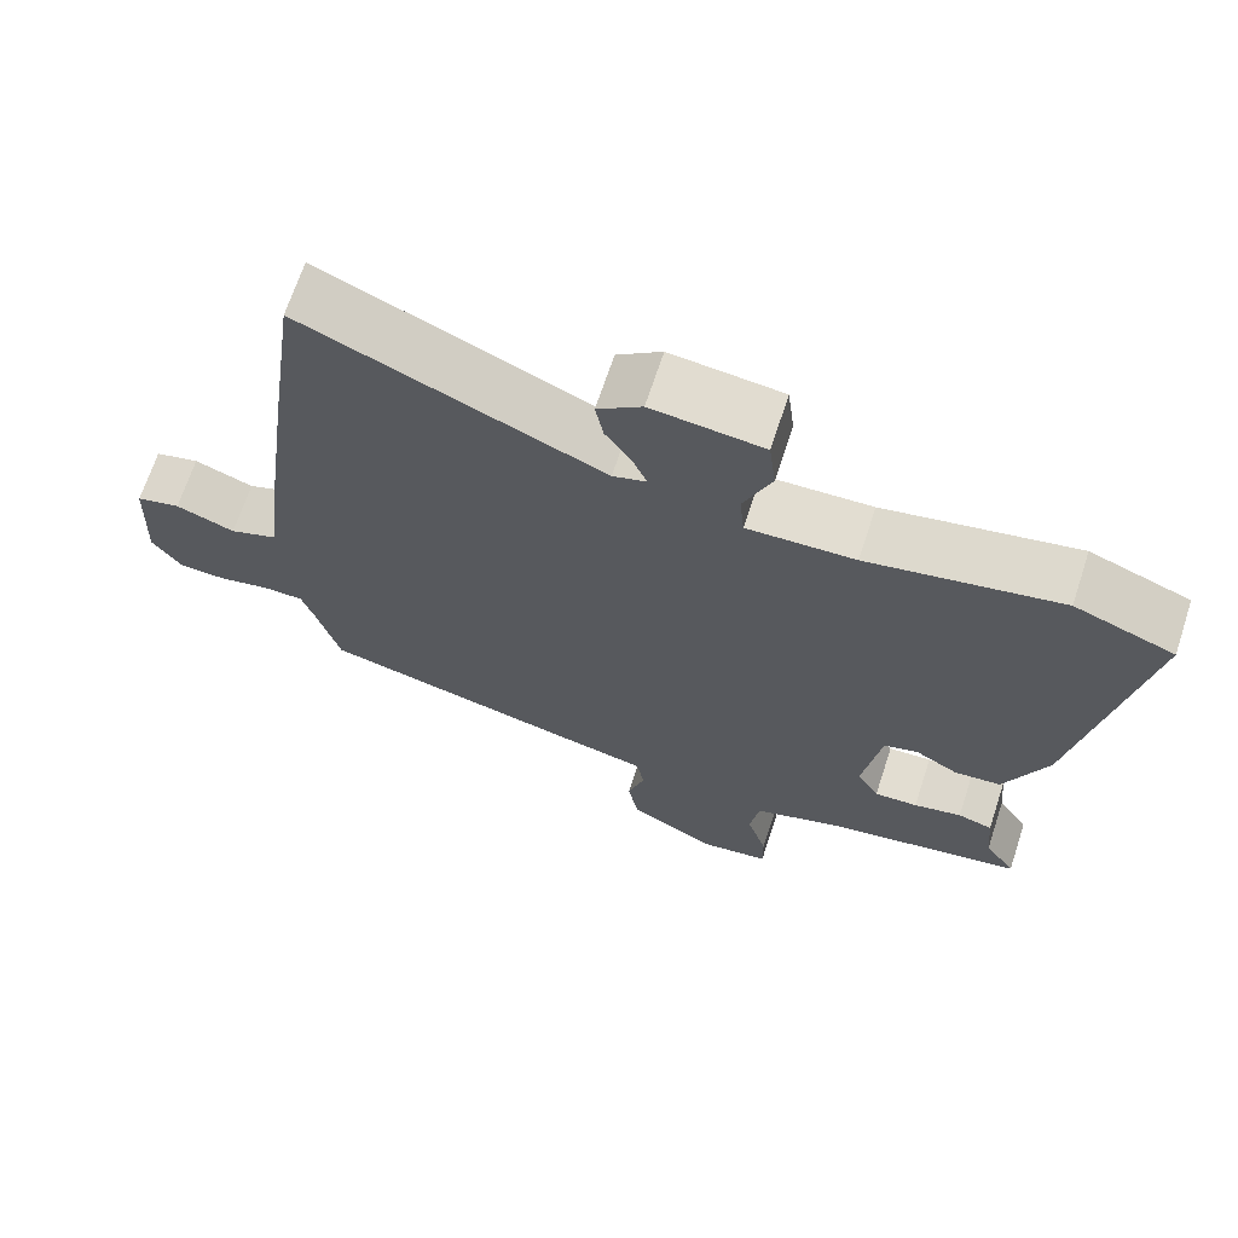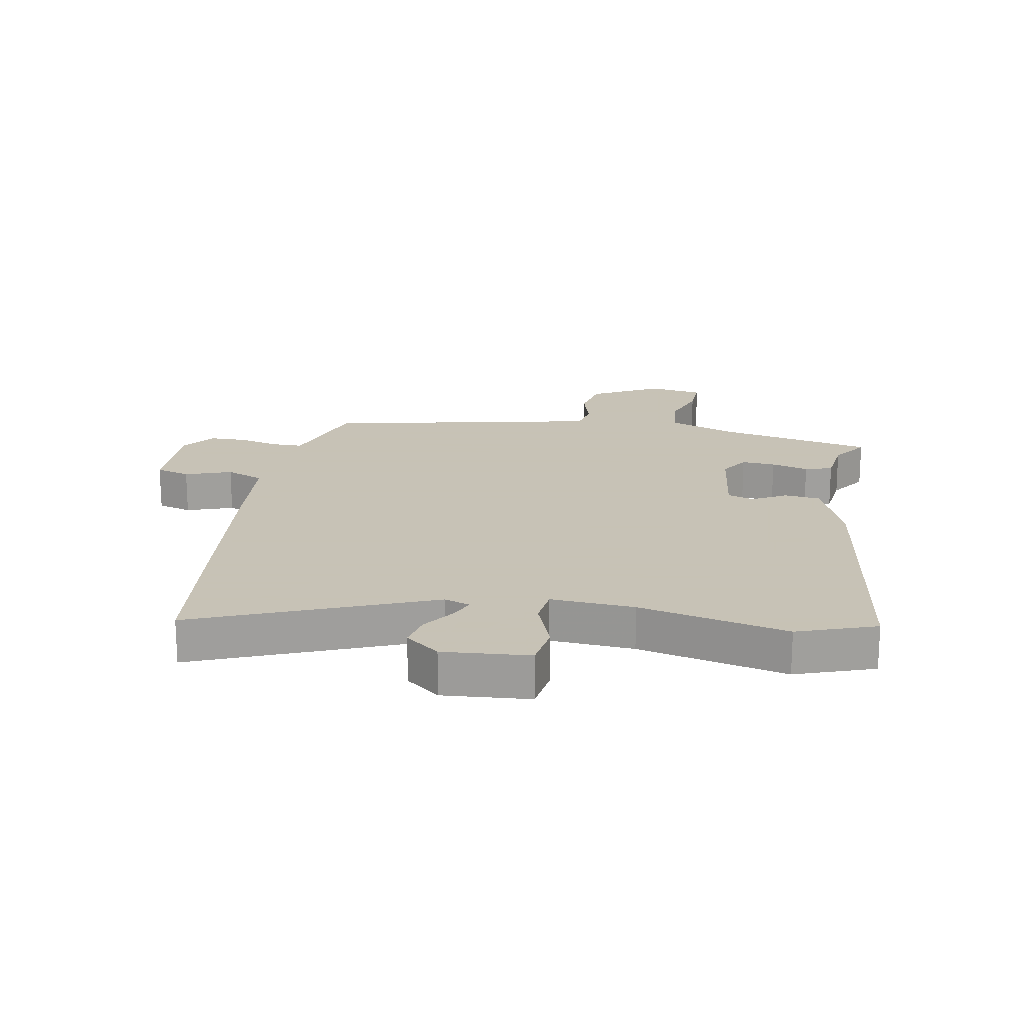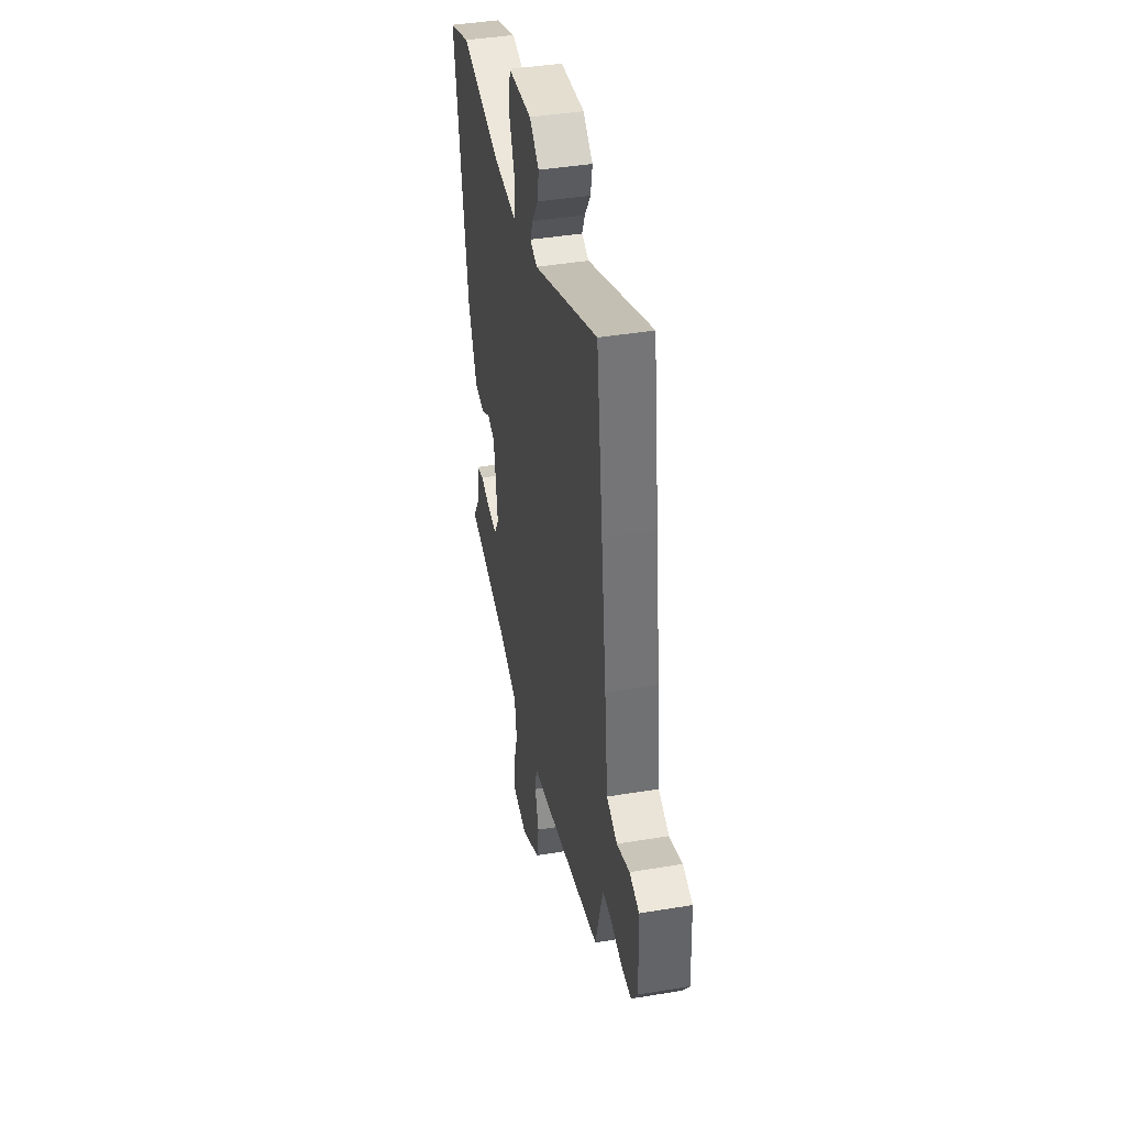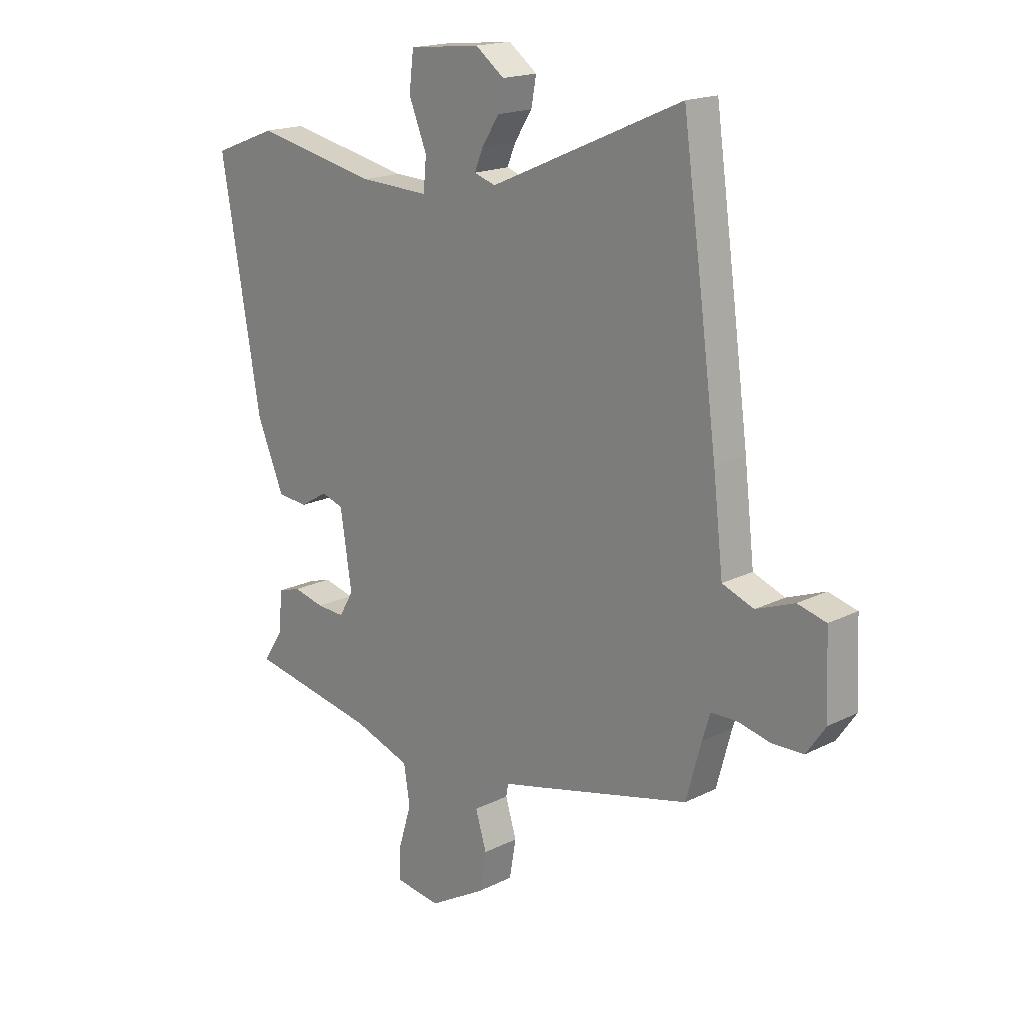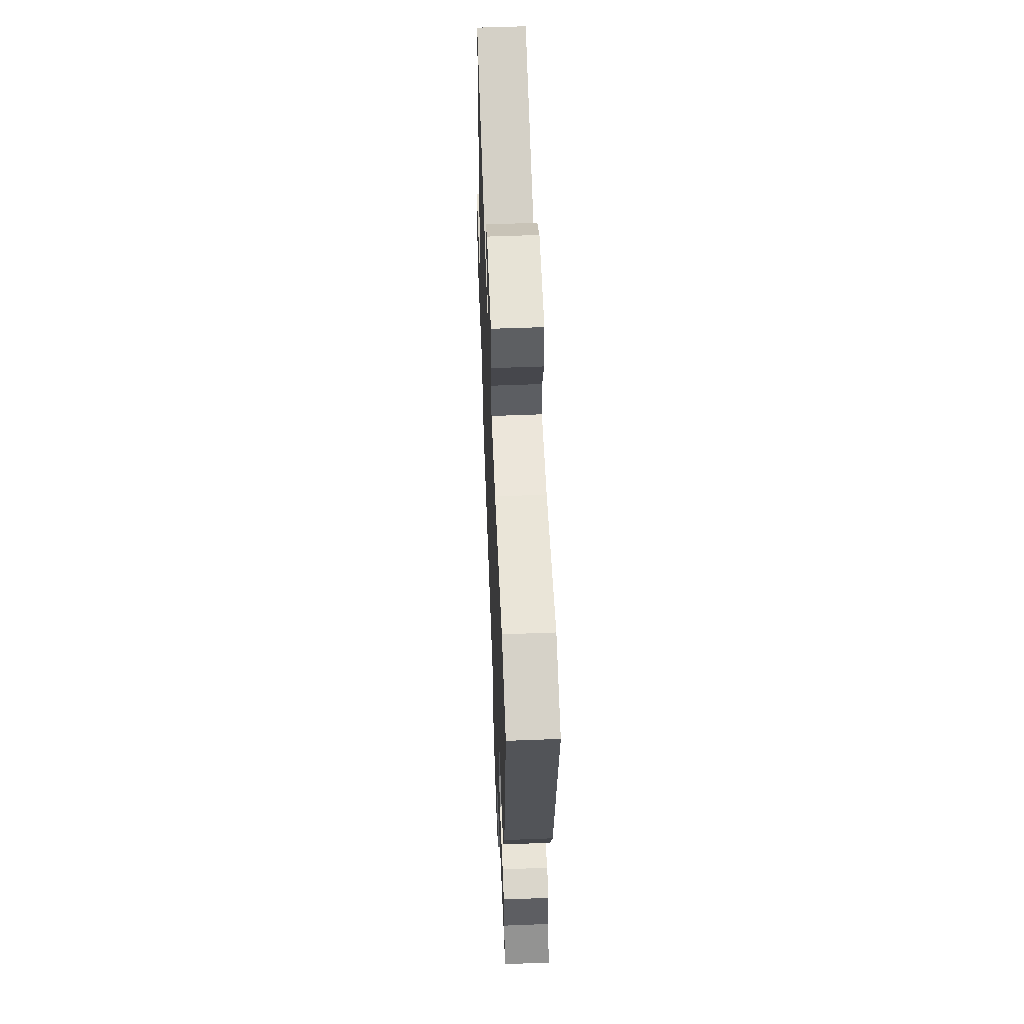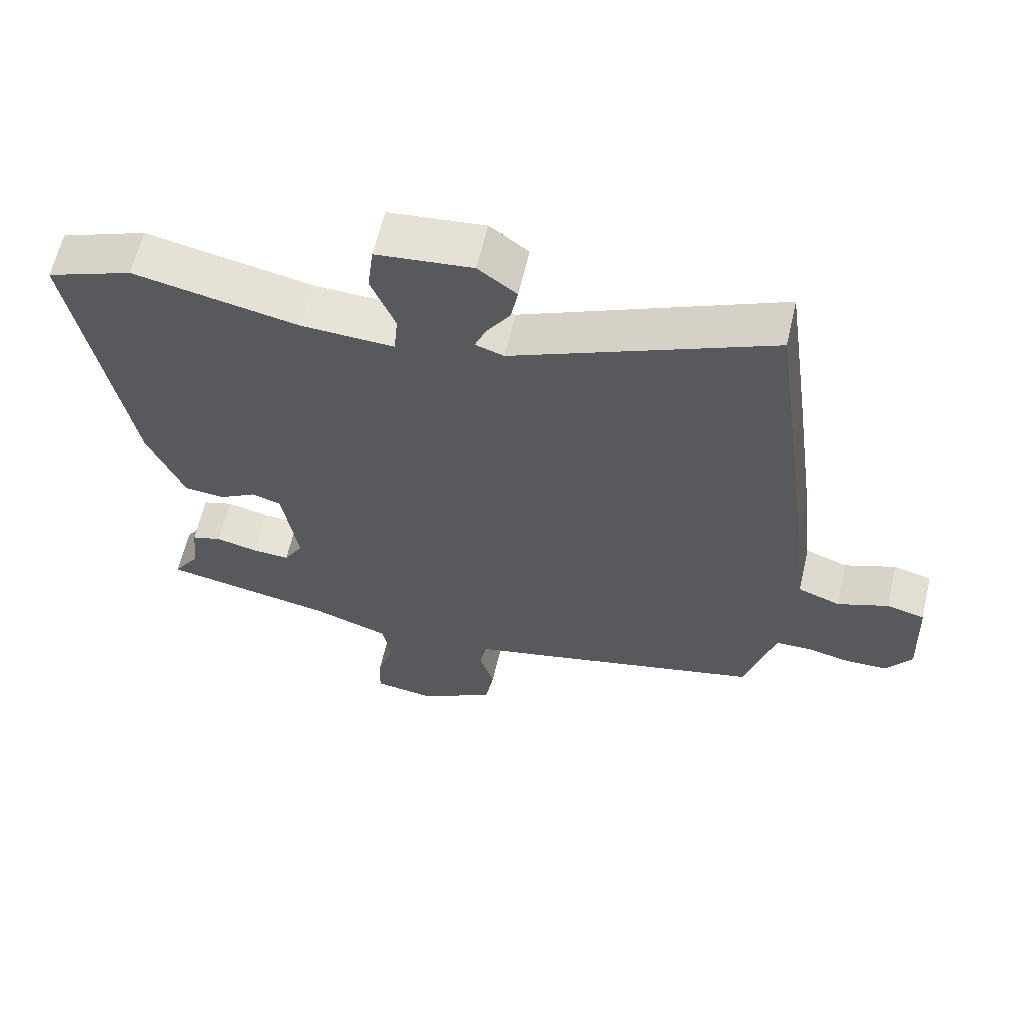
<metadata>
{"format":"obj","ext":"obj","renderer":"f3d","projection":"perspective","resolution":1024,"background":"white","views":[{"elev":68.3,"azim":18.2,"up":"+Z"},{"elev":19.1,"azim":11.7,"up":"+Y"},{"elev":42.0,"azim":-101.3,"up":"+Z"},{"elev":17.8,"azim":-134.4,"up":"+Z"},{"elev":56.9,"azim":87.7,"up":"+Z"},{"elev":62.1,"azim":-166.9,"up":"+Z"}]}
</metadata>
<code>
v -0.516 0.07 0.386
v -0.477 0.07 0.664
v -0.094 0.07 0.496
v -0.051 0.07 0.51
v -0.068 0.07 0.551
v -0.103 0.07 0.605
v -0.113 0.07 0.66
v -0.056 0.07 0.703
v 0.087 0.07 0.688
v 0.096 0.07 0.614
v 0.06 0.07 0.525
v 0.066 0.07 0.462
v 0.204 0.07 0.468
v 0.45 0.07 0.519
v 0.578 0.07 0.47
v 0.499 0.07 0.012
v 0.445 0.07 -0.117
v 0.385 0.07 -0.123
v 0.329 0.07 -0.09
v 0.285 0.07 -0.104
v 0.262 0.07 -0.253
v 0.291 0.07 -0.302
v 0.347 0.07 -0.299
v 0.409 0.07 -0.284
v 0.454 0.07 -0.298
v 0.462 0.07 -0.381
v 0.502 0.07 -0.442
v 0.247 0.07 -0.491
v 0.132 0.07 -0.531
v 0.12 0.07 -0.608
v 0.146 0.07 -0.693
v 0.147 0.07 -0.757
v 0.057 0.07 -0.77
v -0.056 0.07 -0.705
v -0.069 0.07 -0.629
v -0.047 0.07 -0.557
v -0.057 0.07 -0.502
v -0.166 0.07 -0.477
v -0.508 0.07 -0.394
v -0.538 0.07 -0.284
v -0.554 0.07 -0.233
v -0.605 0.07 -0.232
v -0.671 0.07 -0.247
v -0.733 0.07 -0.245
v -0.771 0.07 -0.19
v -0.764 0.07 -0.036
v -0.707 0.07 -0.021
v -0.631 0.07 -0.05
v -0.568 0.07 -0.026
v -0.548 0.07 0.148
v -0.516 0 0.386
v -0.477 0 0.664
v -0.094 0 0.496
v -0.051 0 0.51
v -0.068 0 0.551
v -0.103 0 0.605
v -0.113 0 0.66
v -0.056 0 0.703
v 0.087 0 0.688
v 0.096 0 0.614
v 0.06 0 0.525
v 0.066 0 0.462
v 0.204 0 0.468
v 0.45 0 0.519
v 0.578 0 0.47
v 0.499 0 0.012
v 0.445 0 -0.117
v 0.385 0 -0.123
v 0.329 0 -0.09
v 0.285 0 -0.104
v 0.262 0 -0.253
v 0.291 0 -0.302
v 0.347 0 -0.299
v 0.409 0 -0.284
v 0.454 0 -0.298
v 0.462 0 -0.381
v 0.502 0 -0.442
v 0.247 0 -0.491
v 0.132 0 -0.531
v 0.12 0 -0.608
v 0.146 0 -0.693
v 0.147 0 -0.757
v 0.057 0 -0.77
v -0.056 0 -0.705
v -0.069 0 -0.629
v -0.047 0 -0.557
v -0.057 0 -0.502
v -0.166 0 -0.477
v -0.508 0 -0.394
v -0.538 0 -0.284
v -0.554 0 -0.233
v -0.605 0 -0.232
v -0.671 0 -0.247
v -0.733 0 -0.245
v -0.771 0 -0.19
v -0.764 0 -0.036
v -0.707 0 -0.021
v -0.631 0 -0.05
v -0.568 0 -0.026
v -0.548 0 0.148
f 49 50 1 2
f 45 46 47 48
f 45 48 49
f 42 43 44 45
f 41 42 45 49
f 40 41 49 2
f 37 38 39 40
f 33 34 35 36
f 33 36 37
f 30 31 32 33
f 29 30 33 37
f 28 29 37 40
f 26 27 28 40
f 23 24 25 26
f 22 23 26
f 16 17 18 19
f 16 19 20
f 13 14 15 16
f 12 13 16 20
f 8 9 10 11
f 8 11 12
f 5 6 7 8
f 4 5 8 12
f 3 4 12 20
f 22 26 40
f 21 22 40 2
f 2 3 20 21
f 52 51 100 99
f 98 97 96 95
f 99 98 95
f 95 94 93 92
f 99 95 92 91
f 52 99 91 90
f 90 89 88 87
f 86 85 84 83
f 87 86 83
f 83 82 81 80
f 87 83 80 79
f 90 87 79 78
f 90 78 77 76
f 76 75 74 73
f 76 73 72
f 69 68 67 66
f 70 69 66
f 66 65 64 63
f 70 66 63 62
f 61 60 59 58
f 62 61 58
f 58 57 56 55
f 62 58 55 54
f 70 62 54 53
f 90 76 72
f 52 90 72 71
f 71 70 53 52
f 1 51 52 2
f 2 52 53 3
f 3 53 54 4
f 4 54 55 5
f 5 55 56 6
f 6 56 57 7
f 7 57 58 8
f 8 58 59 9
f 9 59 60 10
f 10 60 61 11
f 11 61 62 12
f 12 62 63 13
f 13 63 64 14
f 14 64 65 15
f 15 65 66 16
f 16 66 67 17
f 17 67 68 18
f 18 68 69 19
f 19 69 70 20
f 20 70 71 21
f 21 71 72 22
f 22 72 73 23
f 23 73 74 24
f 24 74 75 25
f 25 75 76 26
f 26 76 77 27
f 27 77 78 28
f 28 78 79 29
f 29 79 80 30
f 30 80 81 31
f 31 81 82 32
f 32 82 83 33
f 33 83 84 34
f 34 84 85 35
f 35 85 86 36
f 36 86 87 37
f 37 87 88 38
f 38 88 89 39
f 39 89 90 40
f 40 90 91 41
f 41 91 92 42
f 42 92 93 43
f 43 93 94 44
f 44 94 95 45
f 45 95 96 46
f 46 96 97 47
f 47 97 98 48
f 48 98 99 49
f 49 99 100 50
f 50 100 51 1

</code>
